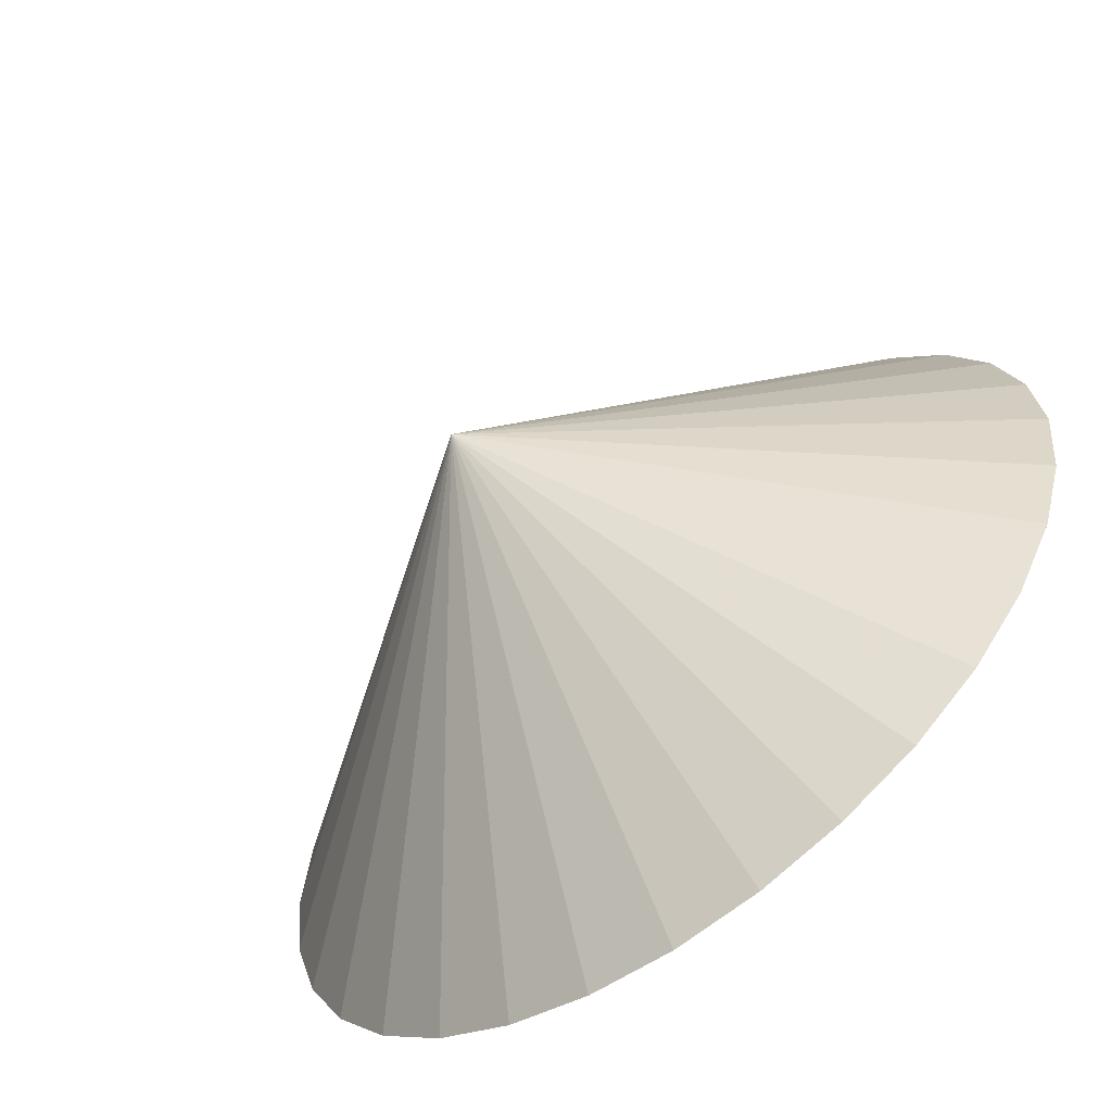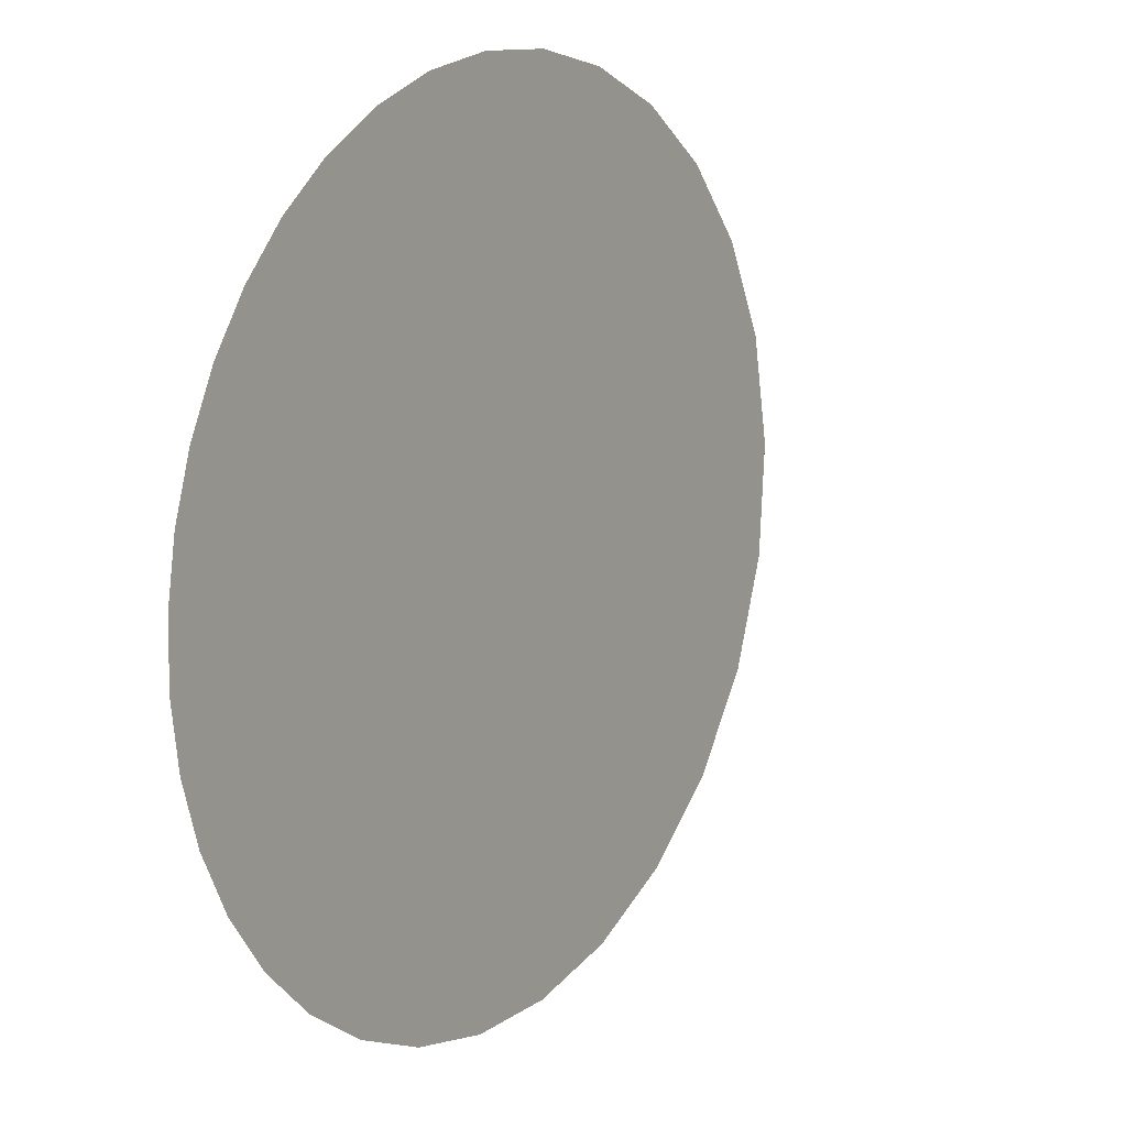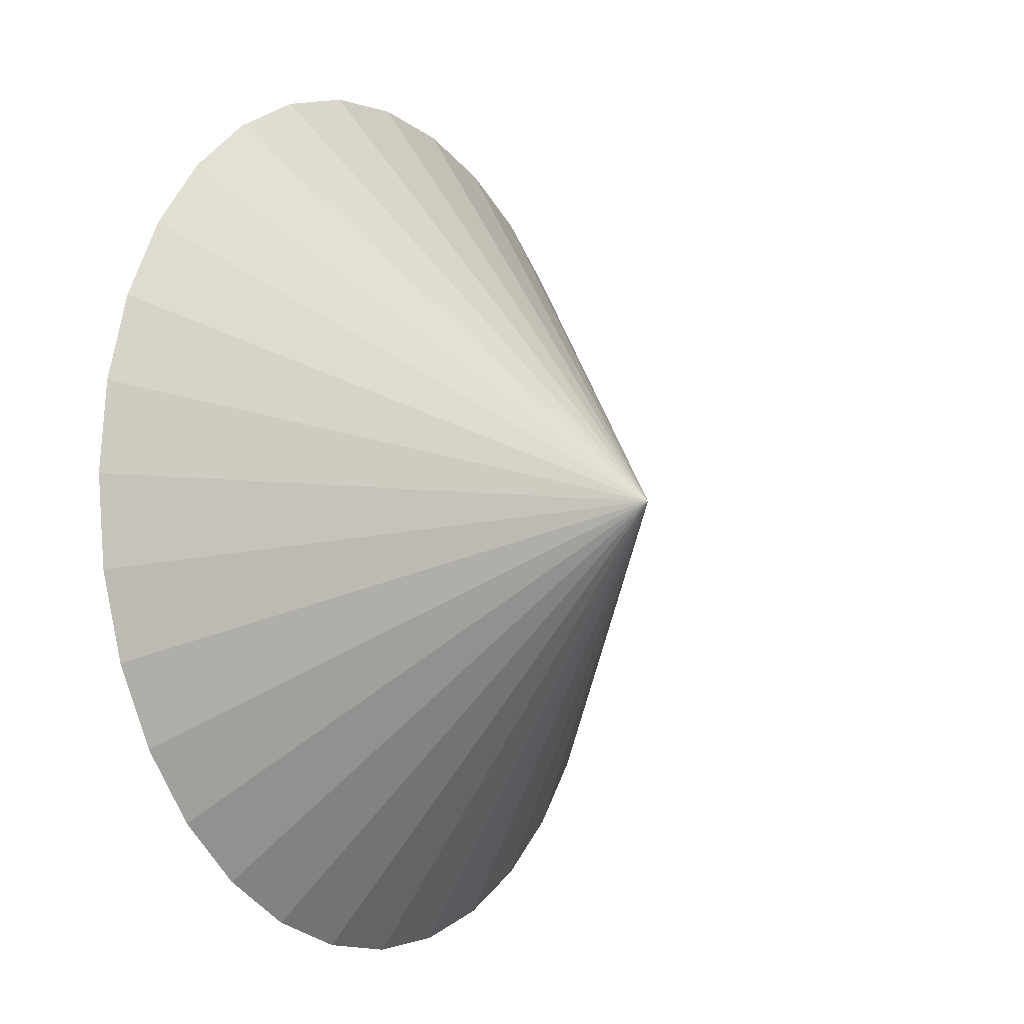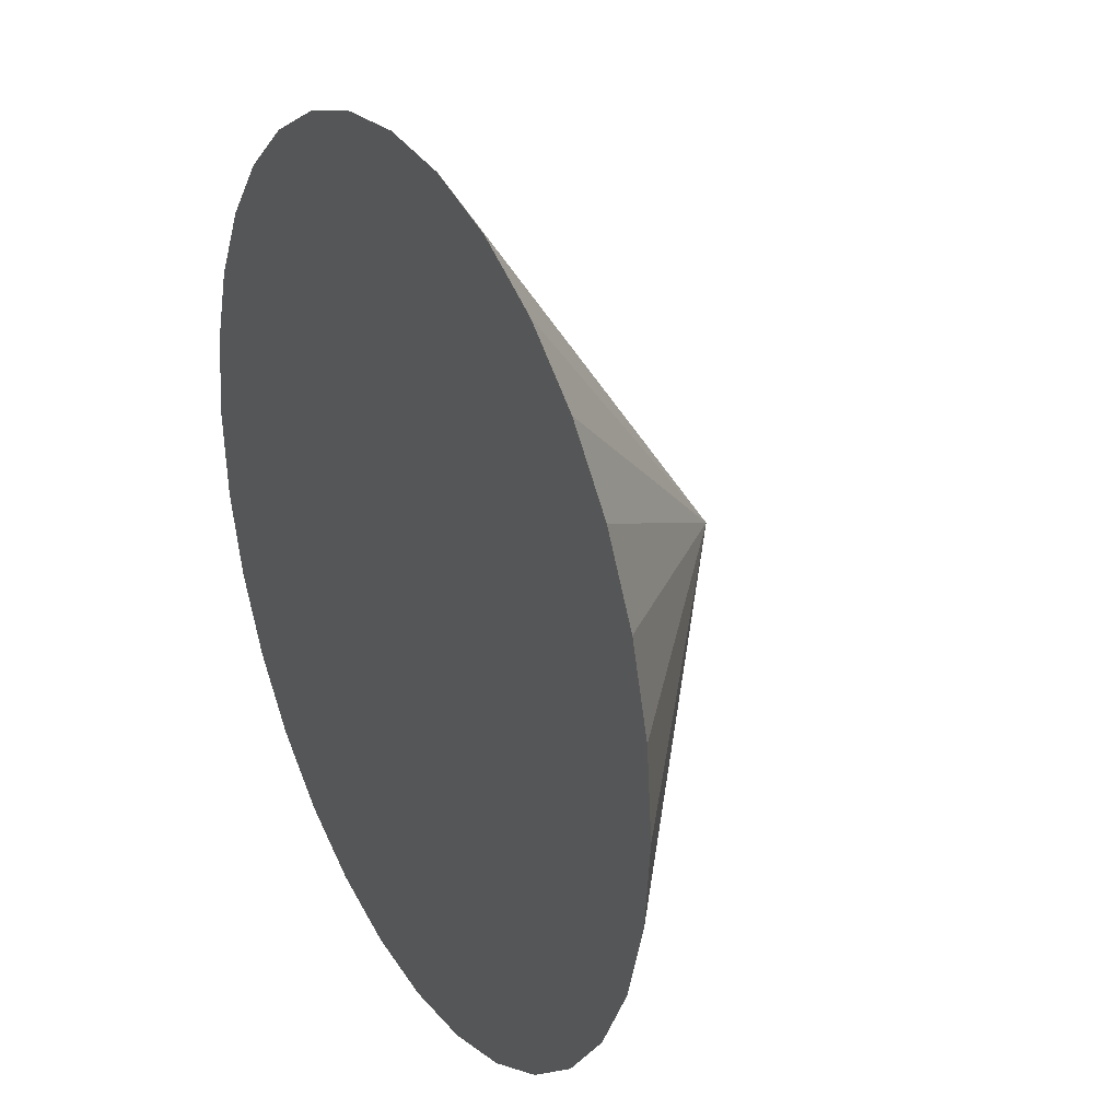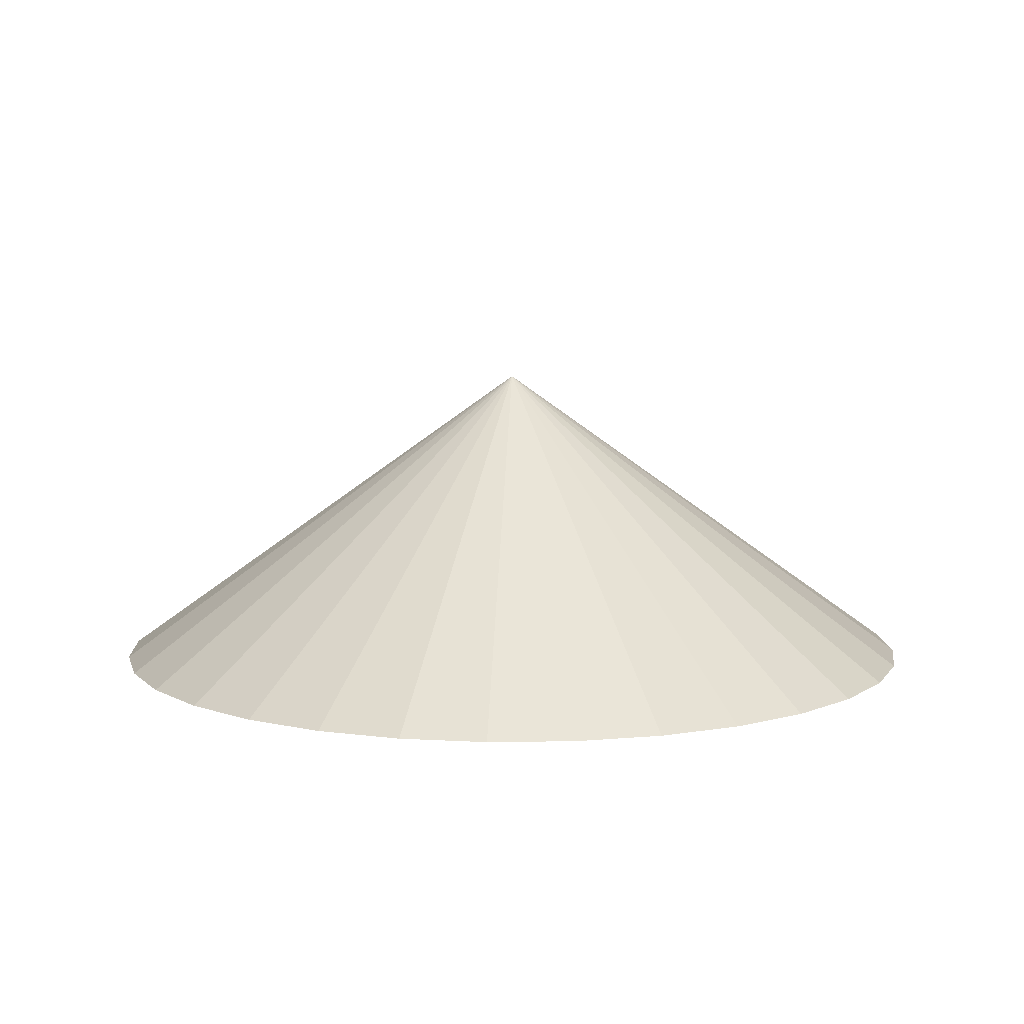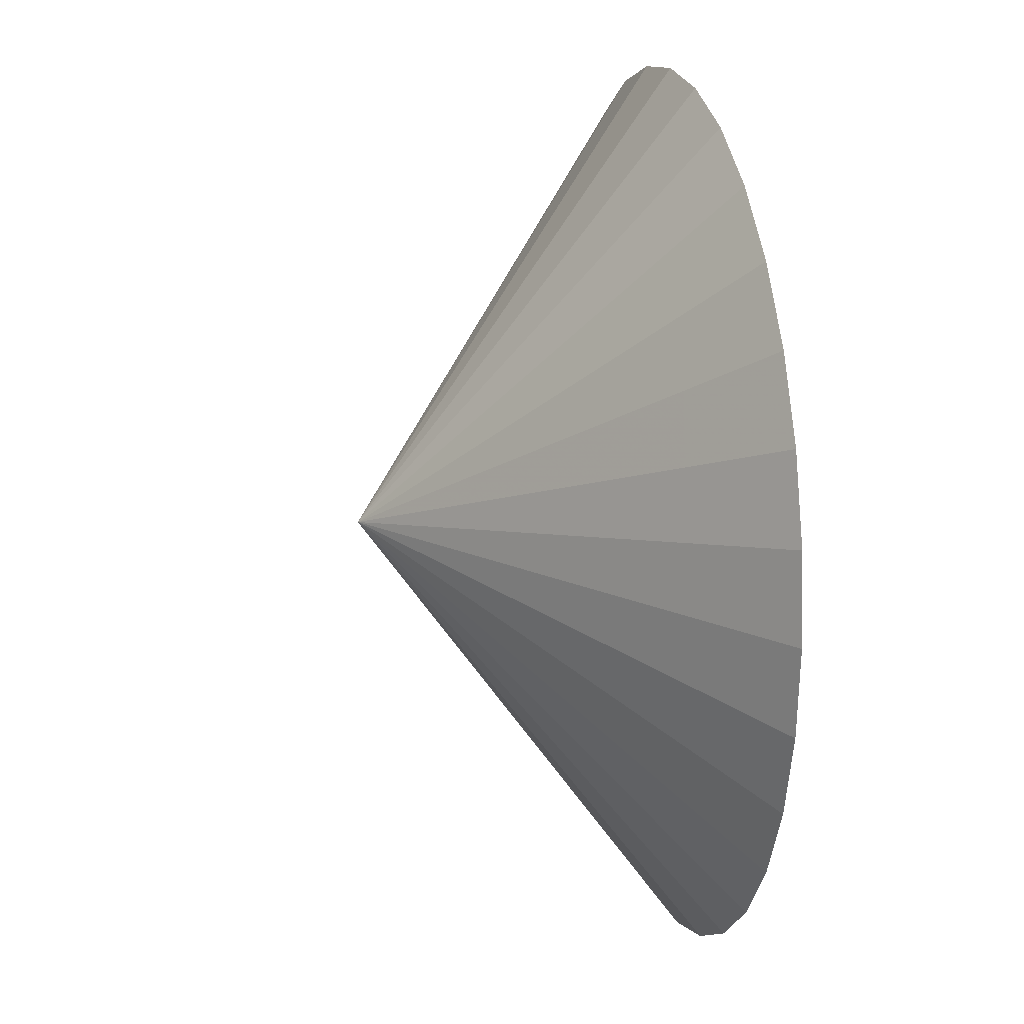
<metadata>
{"format":"obj","ext":"obj","renderer":"f3d","projection":"perspective","resolution":1024,"background":"white","views":[{"elev":-61.9,"azim":-142.8,"up":"+Z"},{"elev":-11.9,"azim":51.3,"up":"+Z"},{"elev":-7.0,"azim":122.5,"up":"+Z"},{"elev":28.3,"azim":61.7,"up":"+Z"},{"elev":8.7,"azim":126.9,"up":"+Y"},{"elev":17.2,"azim":-102.4,"up":"+Z"}]}
</metadata>
<code>
o Cone.001_Cone.003
v -0 0 -0.7
v -0 0.5 0
v 0.1366 0 -0.6865
v 0.2679 0 -0.6467
v 0.3889 0 -0.582
v 0.495 0 -0.495
v 0.582 0 -0.3889
v 0.6467 0 -0.2679
v 0.6865 0 -0.1366
v 0.7 0 0
v 0.6865 0 0.1366
v 0.6467 0 0.2679
v 0.582 0 0.3889
v 0.495 0 0.495
v 0.3889 0 0.582
v 0.2679 0 0.6467
v 0.1366 0 0.6865
v -0 0 0.7
v -0.1366 0 0.6865
v -0.2679 0 0.6467
v -0.3889 0 0.582
v -0.495 0 0.495
v -0.582 0 0.3889
v -0.6467 0 0.2679
v -0.6865 0 0.1366
v -0.7 0 -0
v -0.6865 0 -0.1366
v -0.6467 0 -0.2679
v -0.582 0 -0.3889
v -0.495 0 -0.495
v -0.3889 0 -0.582
v -0.2679 0 -0.6467
v -0.1366 0 -0.6865
f 32 2 33
f 1 2 3
f 31 2 32
f 30 2 31
f 29 2 30
f 28 2 29
f 27 2 28
f 26 2 27
f 25 2 26
f 24 2 25
f 23 2 24
f 22 2 23
f 21 2 22
f 20 2 21
f 19 2 20
f 18 2 19
f 17 2 18
f 16 2 17
f 15 2 16
f 14 2 15
f 13 2 14
f 12 2 13
f 11 2 12
f 10 2 11
f 9 2 10
f 8 2 9
f 7 2 8
f 6 2 7
f 5 2 6
f 4 2 5
f 33 2 1
f 3 2 4
f 1 3 4 5 6 7 8 9 10 11 12 13 14 15 16 17 18 19 20 21 22 23 24 25 26 27 28 29 30 31 32 33

</code>
